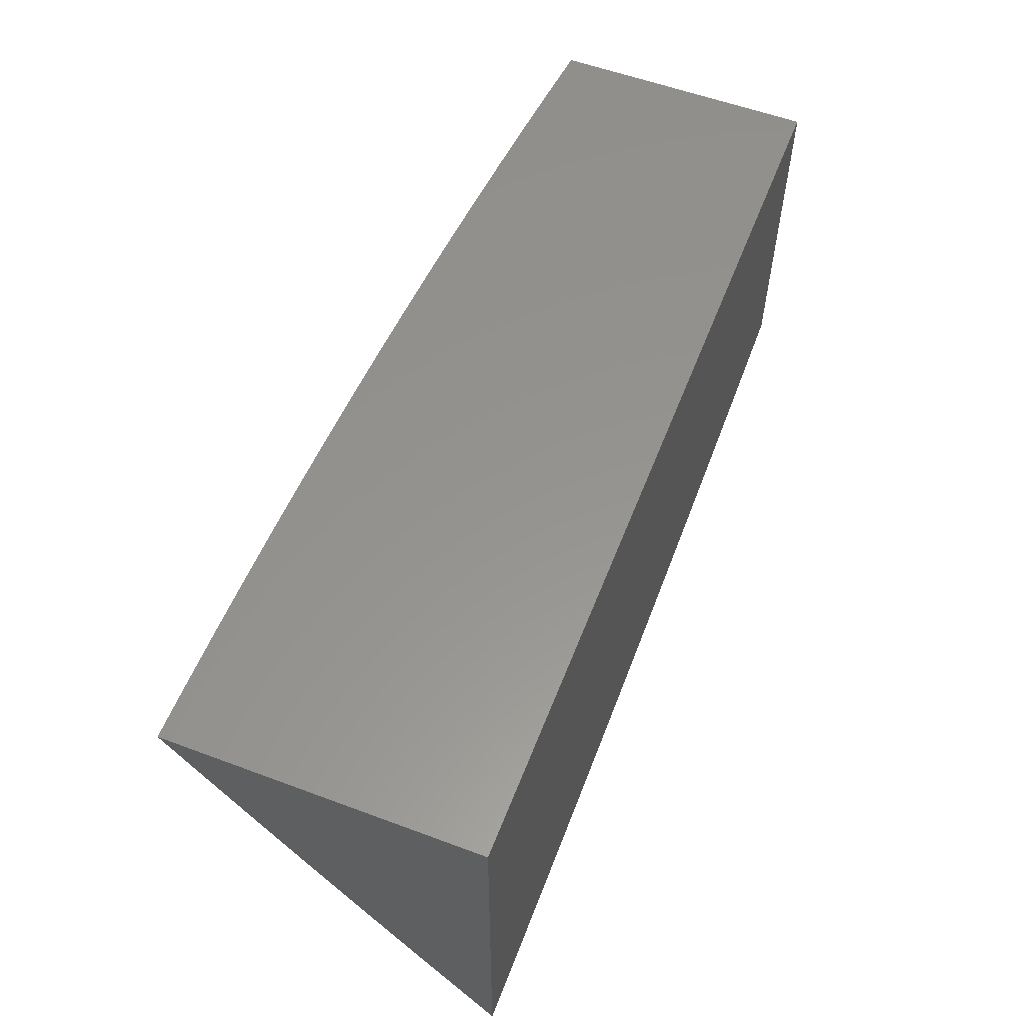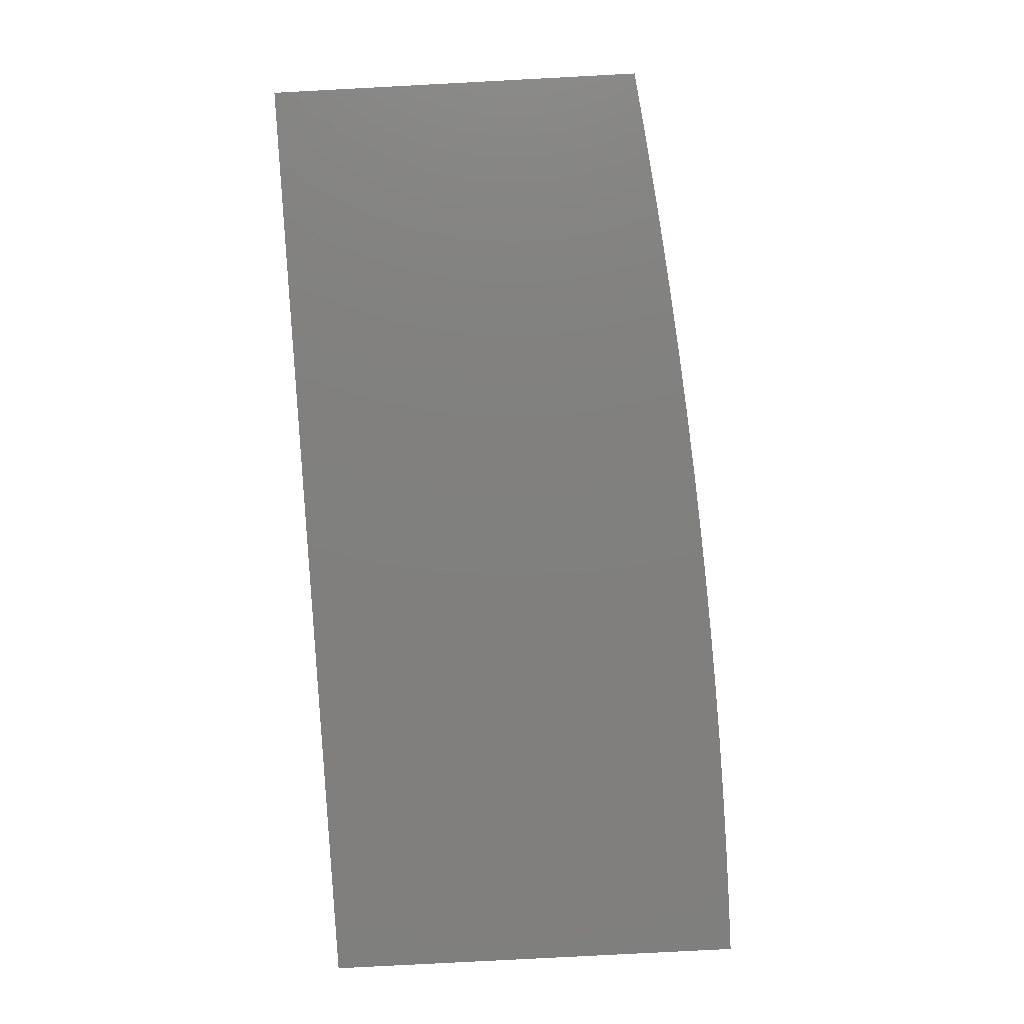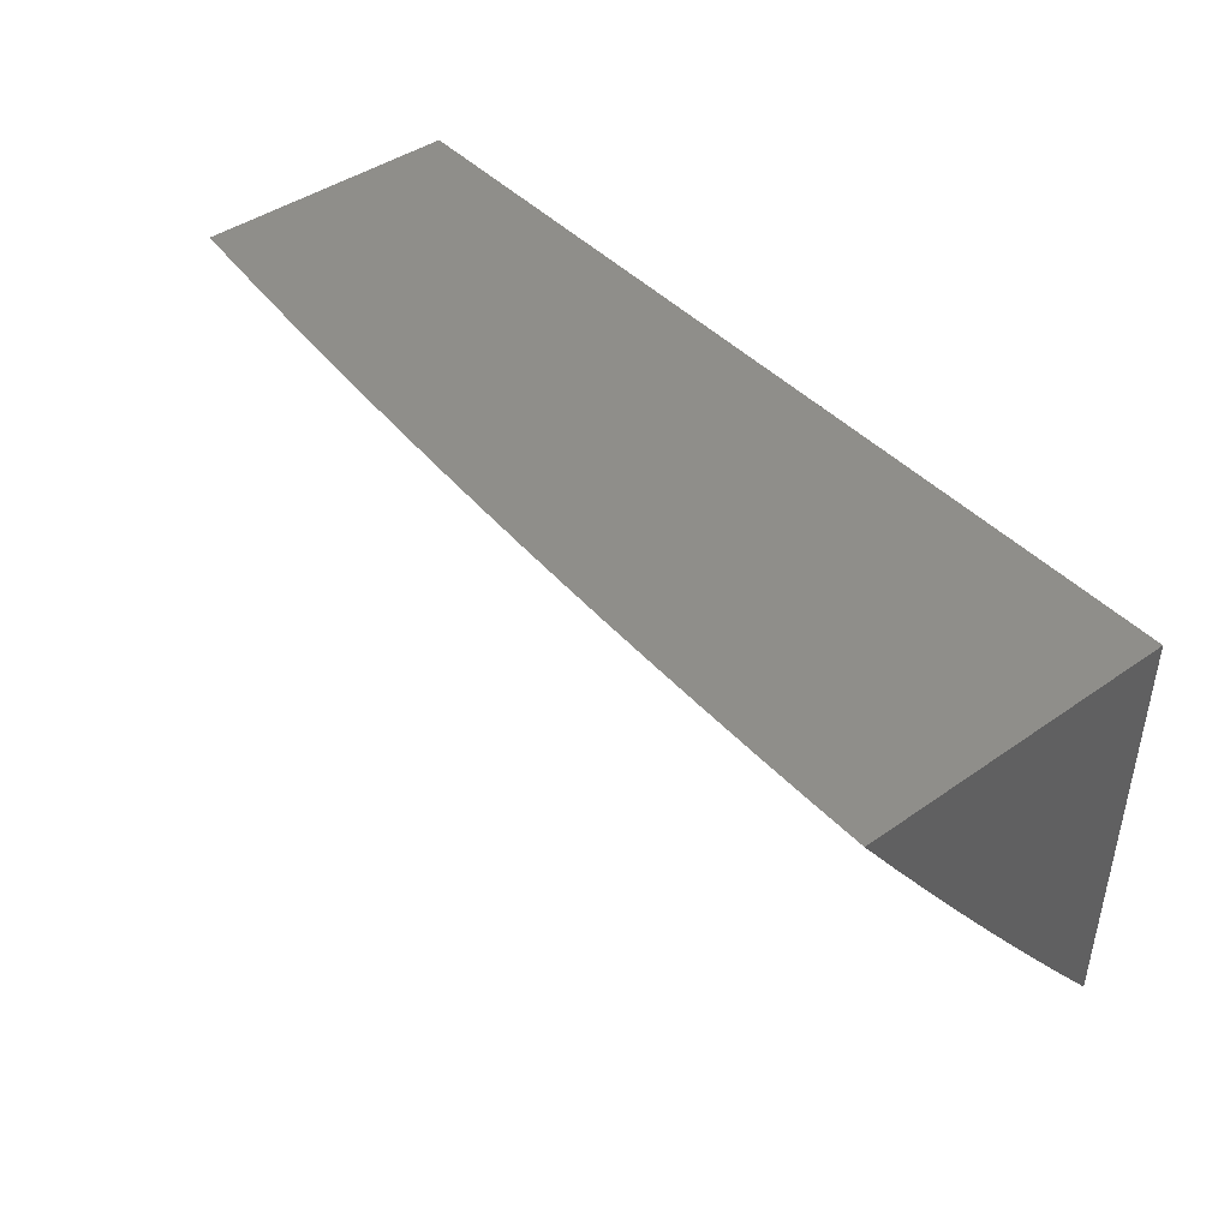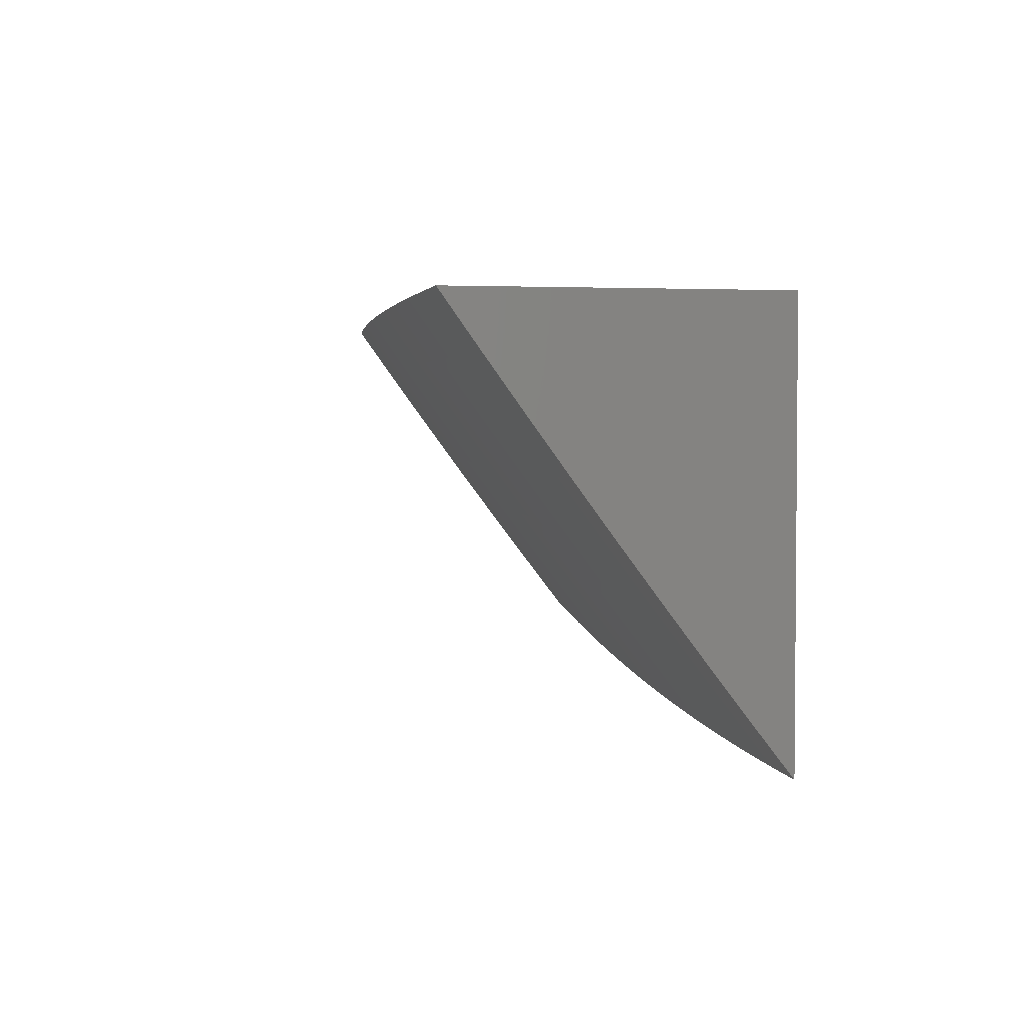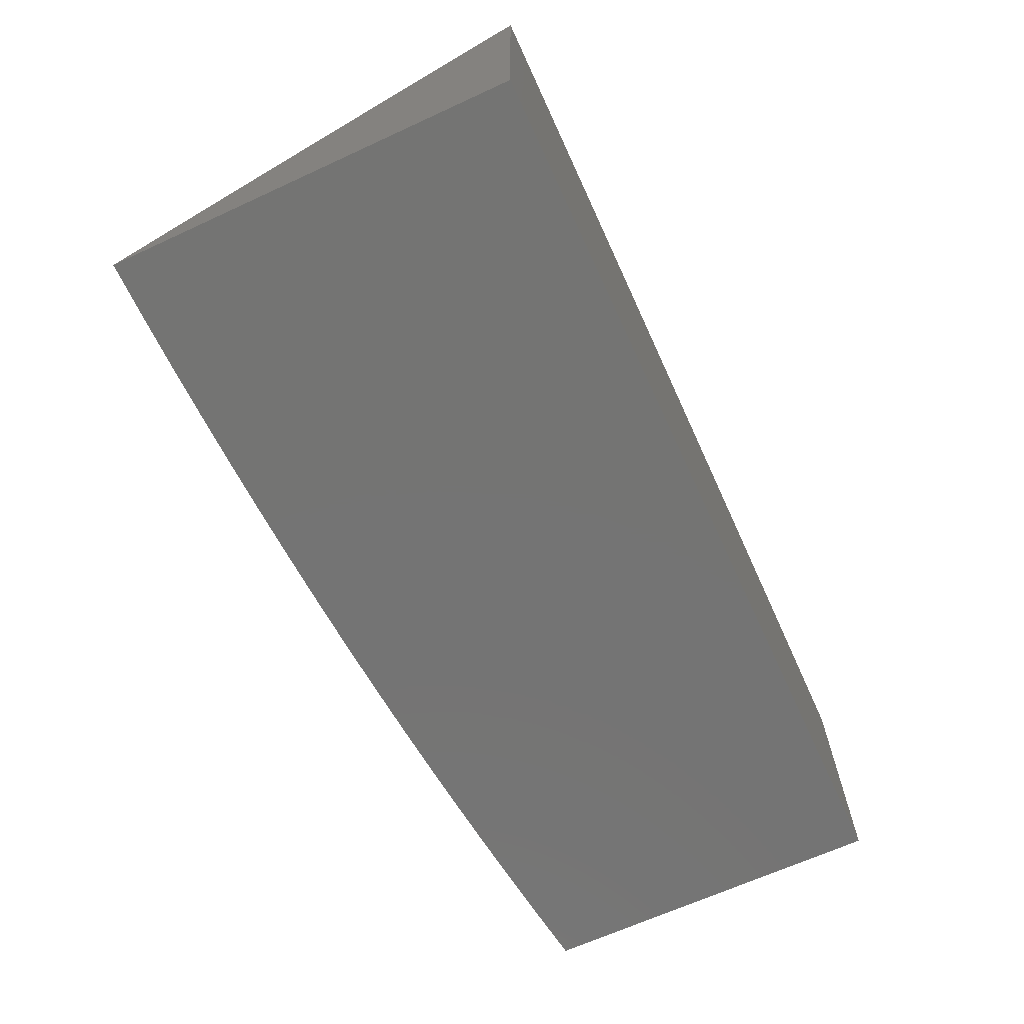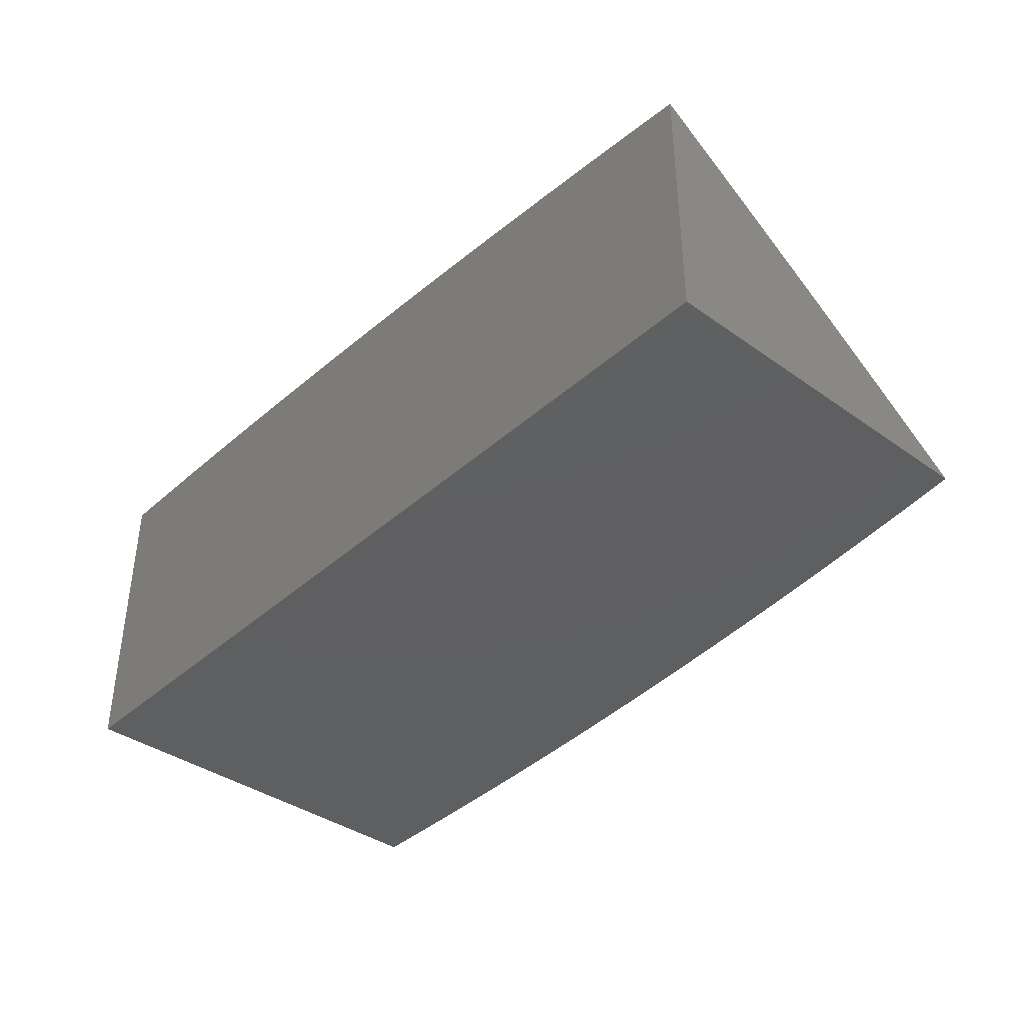
<metadata>
{"format":"stl","ext":"stl","renderer":"f3d","projection":"perspective","resolution":1024,"background":"white","views":[{"elev":57.1,"azim":-68.8,"up":"+Z"},{"elev":-79.9,"azim":93.0,"up":"+Y"},{"elev":43.6,"azim":-129.6,"up":"+Z"},{"elev":2.9,"azim":-101.4,"up":"+Z"},{"elev":-66.2,"azim":-65.2,"up":"+Y"},{"elev":-38.7,"azim":48.2,"up":"+Y"}]}
</metadata>
<code>
# stl→obj: 150 verts, 296 faces
v 1 9.073 -7.291
v 1 9 -7.387
v 0.9398 9.038 -7.345
v 0.9379 9 -7.395
v 0.8762 9.045 -7.345
v 0.8757 9 -7.404
v 0.872 9.002 -7.402
v 0.8135 9 -7.411
v 0.8088 9.008 -7.402
v 0.7512 9 -7.418
v 0.7458 9.013 -7.402
v 0.6888 9 -7.424
v 0.6828 9.018 -7.402
v 0.6263 9 -7.43
v 0.62 9.022 -7.402
v 0.5638 9 -7.436
v 0.5574 9.027 -7.402
v 0.5013 9 -7.44
v 0.4948 9.03 -7.402
v 0.4387 9 -7.445
v 0.4324 9.033 -7.402
v 0.3761 9 -7.448
v 0.3702 9.036 -7.402
v 0.3134 9 -7.451
v 0.3081 9.039 -7.402
v 0.2508 9 -7.454
v 0.2462 9.04 -7.402
v 0.1881 9 -7.456
v 0.1844 9.042 -7.402
v 0.1254 9 -7.457
v 0.1228 9.043 -7.402
v 0.0627 9 -7.458
v 0.06129 9.044 -7.402
v 0 9 -7.458
v 0 9.044 -7.402
v 0 9.087 -7.345
v 0.06159 9.087 -7.345
v 0.1233 9.086 -7.345
v 0.1853 9.085 -7.345
v 0.2473 9.084 -7.345
v 0.3096 9.082 -7.345
v 0.372 9.08 -7.345
v 0.4345 9.077 -7.345
v 0.4972 9.074 -7.345
v 0.56 9.07 -7.345
v 0.623 9.066 -7.345
v 0.6861 9.061 -7.345
v 0.7494 9.056 -7.345
v 0.8127 9.051 -7.345
v 0 9.13 -7.288
v 0.06188 9.13 -7.288
v 0.1239 9.129 -7.288
v 0.1861 9.128 -7.288
v 0.2485 9.127 -7.288
v 0.3111 9.125 -7.288
v 0.3737 9.123 -7.288
v 0.4366 9.12 -7.288
v 0.4996 9.117 -7.288
v 0.5627 9.113 -7.288
v 0.626 9.109 -7.288
v 0.6894 9.104 -7.288
v 0.7529 9.099 -7.288
v 0.8166 9.094 -7.288
v 0.8804 9.088 -7.288
v 0.9443 9.081 -7.288
v 0.9487 9.124 -7.231
v 1 9.145 -7.195
v 0.9531 9.166 -7.174
v 0.9574 9.208 -7.116
v 0.8926 9.214 -7.116
v 0.8966 9.256 -7.058
v 0.8317 9.262 -7.058
v 0.8754 9.299 -7
v 0.813 9.305 -7
v 0.7668 9.267 -7.058
v 0.7506 9.31 -7
v 0.7021 9.273 -7.058
v 0.6882 9.315 -7
v 0.6375 9.277 -7.058
v 0.6257 9.319 -7
v 0.5731 9.281 -7.058
v 0.5632 9.323 -7
v 0.5088 9.285 -7.058
v 0.5007 9.327 -7
v 0.4447 9.288 -7.058
v 0.4382 9.33 -7
v 0.3807 9.291 -7.058
v 0.3756 9.333 -7
v 0.3168 9.294 -7.058
v 0.3131 9.335 -7
v 0.2531 9.296 -7.058
v 0.2505 9.337 -7
v 0.1896 9.297 -7.058
v 0.1879 9.338 -7
v 0.1262 9.298 -7.058
v 0.1253 9.34 -7
v 0.06302 9.299 -7.058
v 0.06263 9.34 -7
v 0 9.299 -7.058
v 0 9.34 -7
v 0 9.173 -7.231
v 0.06217 9.173 -7.231
v 0.1245 9.172 -7.231
v 0.187 9.171 -7.231
v 0.2497 9.17 -7.231
v 0.3125 9.168 -7.231
v 0.3755 9.165 -7.231
v 0.4386 9.163 -7.231
v 0.5019 9.159 -7.231
v 0.5653 9.156 -7.231
v 0.6289 9.151 -7.231
v 0.6926 9.147 -7.231
v 0.7564 9.142 -7.231
v 0.8204 9.136 -7.231
v 0.8845 9.13 -7.231
v 0 9.215 -7.174
v 0.06246 9.215 -7.174
v 0.1251 9.215 -7.174
v 0.1879 9.213 -7.174
v 0.2508 9.212 -7.174
v 0.314 9.21 -7.174
v 0.3772 9.208 -7.174
v 0.4407 9.205 -7.174
v 0.5042 9.202 -7.174
v 0.5679 9.198 -7.174
v 0.6318 9.194 -7.174
v 0.6958 9.189 -7.174
v 0.7599 9.184 -7.174
v 0.8242 9.178 -7.174
v 0.8886 9.172 -7.174
v 0 9.257 -7.116
v 0.06274 9.257 -7.116
v 0.1257 9.257 -7.116
v 0.1887 9.255 -7.116
v 0.252 9.254 -7.116
v 0.3154 9.252 -7.116
v 0.3789 9.25 -7.116
v 0.4427 9.247 -7.116
v 0.5065 9.244 -7.116
v 0.5705 9.24 -7.116
v 0.6347 9.236 -7.116
v 0.699 9.231 -7.116
v 0.7634 9.226 -7.116
v 0.8279 9.22 -7.116
v 0.9377 9.293 -7
v 0.9617 9.249 -7.058
v 1 9.216 -7.098
v 1 9.287 -7
v 0 9 -7
v 1 9 -7
f 1 2 3
f 3 2 4
f 3 4 5
f 5 4 6
f 5 6 7
f 7 6 8
f 7 8 9
f 9 8 10
f 9 10 11
f 11 10 12
f 11 12 13
f 13 12 14
f 13 14 15
f 15 14 16
f 15 16 17
f 17 16 18
f 17 18 19
f 19 18 20
f 19 20 21
f 21 20 22
f 21 22 23
f 23 22 24
f 23 24 25
f 25 24 26
f 25 26 27
f 27 26 28
f 27 28 29
f 29 28 30
f 29 30 31
f 31 30 32
f 31 32 33
f 33 32 34
f 33 34 35
f 35 36 33
f 33 36 37
f 33 37 31
f 31 37 38
f 31 38 29
f 29 38 39
f 29 39 27
f 27 39 40
f 27 40 25
f 25 40 41
f 25 41 23
f 23 41 42
f 23 42 21
f 21 42 43
f 21 43 19
f 19 43 44
f 19 44 17
f 17 44 45
f 17 45 15
f 15 45 46
f 15 46 13
f 13 46 47
f 13 47 11
f 11 47 48
f 11 48 9
f 9 48 49
f 9 49 7
f 7 49 5
f 36 50 37
f 37 50 51
f 37 51 38
f 38 51 52
f 38 52 39
f 39 52 53
f 39 53 40
f 40 53 54
f 40 54 41
f 41 54 55
f 41 55 42
f 42 55 56
f 42 56 43
f 43 56 57
f 43 57 44
f 44 57 58
f 44 58 45
f 45 58 59
f 45 59 46
f 46 59 60
f 46 60 47
f 47 60 61
f 47 61 48
f 48 61 62
f 48 62 49
f 49 62 63
f 49 63 5
f 5 63 64
f 5 64 3
f 3 64 65
f 3 65 1
f 1 65 66
f 1 66 67
f 67 66 68
f 67 68 69
f 69 68 70
f 69 70 71
f 71 70 72
f 71 72 73
f 73 72 74
f 74 72 75
f 74 75 76
f 76 75 77
f 76 77 78
f 78 77 79
f 78 79 80
f 80 79 81
f 80 81 82
f 82 81 83
f 82 83 84
f 84 83 85
f 84 85 86
f 86 85 87
f 86 87 88
f 88 87 89
f 88 89 90
f 90 89 91
f 90 91 92
f 92 91 93
f 92 93 94
f 94 93 95
f 94 95 96
f 96 95 97
f 96 97 98
f 98 97 99
f 98 99 100
f 50 101 51
f 51 101 102
f 51 102 52
f 52 102 103
f 52 103 53
f 53 103 104
f 53 104 54
f 54 104 105
f 54 105 55
f 55 105 106
f 55 106 56
f 56 106 107
f 56 107 57
f 57 107 108
f 57 108 58
f 58 108 109
f 58 109 59
f 59 109 110
f 59 110 60
f 60 110 111
f 60 111 61
f 61 111 112
f 61 112 62
f 62 112 113
f 62 113 63
f 63 113 114
f 63 114 64
f 64 114 115
f 64 115 65
f 65 115 66
f 101 116 102
f 102 116 117
f 102 117 103
f 103 117 118
f 103 118 104
f 104 118 119
f 104 119 105
f 105 119 120
f 105 120 106
f 106 120 121
f 106 121 107
f 107 121 122
f 107 122 108
f 108 122 123
f 108 123 109
f 109 123 124
f 109 124 110
f 110 124 125
f 110 125 111
f 111 125 126
f 111 126 112
f 112 126 127
f 112 127 113
f 113 127 128
f 113 128 114
f 114 128 129
f 114 129 115
f 115 129 130
f 115 130 66
f 66 130 68
f 116 131 117
f 117 131 132
f 117 132 118
f 118 132 133
f 118 133 119
f 119 133 134
f 119 134 120
f 120 134 135
f 120 135 121
f 121 135 136
f 121 136 122
f 122 136 137
f 122 137 123
f 123 137 138
f 123 138 124
f 124 138 139
f 124 139 125
f 125 139 140
f 125 140 126
f 126 140 141
f 126 141 127
f 127 141 142
f 127 142 128
f 128 142 143
f 128 143 129
f 129 143 144
f 129 144 130
f 130 144 70
f 130 70 68
f 131 99 132
f 132 99 97
f 132 97 133
f 133 97 95
f 133 95 134
f 134 95 93
f 134 93 135
f 135 93 91
f 135 91 136
f 136 91 89
f 136 89 137
f 137 89 87
f 137 87 138
f 138 87 85
f 138 85 139
f 139 85 83
f 139 83 140
f 140 83 81
f 140 81 141
f 141 81 79
f 141 79 142
f 142 79 77
f 142 77 143
f 143 77 75
f 143 75 144
f 144 75 72
f 144 72 70
f 73 145 71
f 71 145 146
f 71 146 69
f 69 146 147
f 69 147 67
f 145 148 146
f 146 148 147
f 100 99 149
f 149 99 131
f 149 131 116
f 116 101 149
f 149 101 50
f 149 50 36
f 36 35 149
f 149 35 34
f 34 32 149
f 149 32 30
f 149 30 28
f 28 26 149
f 149 26 24
f 149 24 22
f 22 20 149
f 149 20 18
f 149 18 16
f 16 14 149
f 149 14 150
f 150 14 12
f 150 12 10
f 10 8 150
f 150 8 6
f 150 6 4
f 4 2 150
f 148 145 150
f 150 145 73
f 150 73 74
f 74 76 150
f 150 76 78
f 150 78 80
f 150 80 149
f 149 80 82
f 149 82 84
f 84 86 149
f 149 86 88
f 149 88 90
f 90 92 149
f 149 92 94
f 149 94 96
f 96 98 149
f 149 98 100
f 2 1 150
f 150 1 67
f 150 67 147
f 147 148 150

</code>
